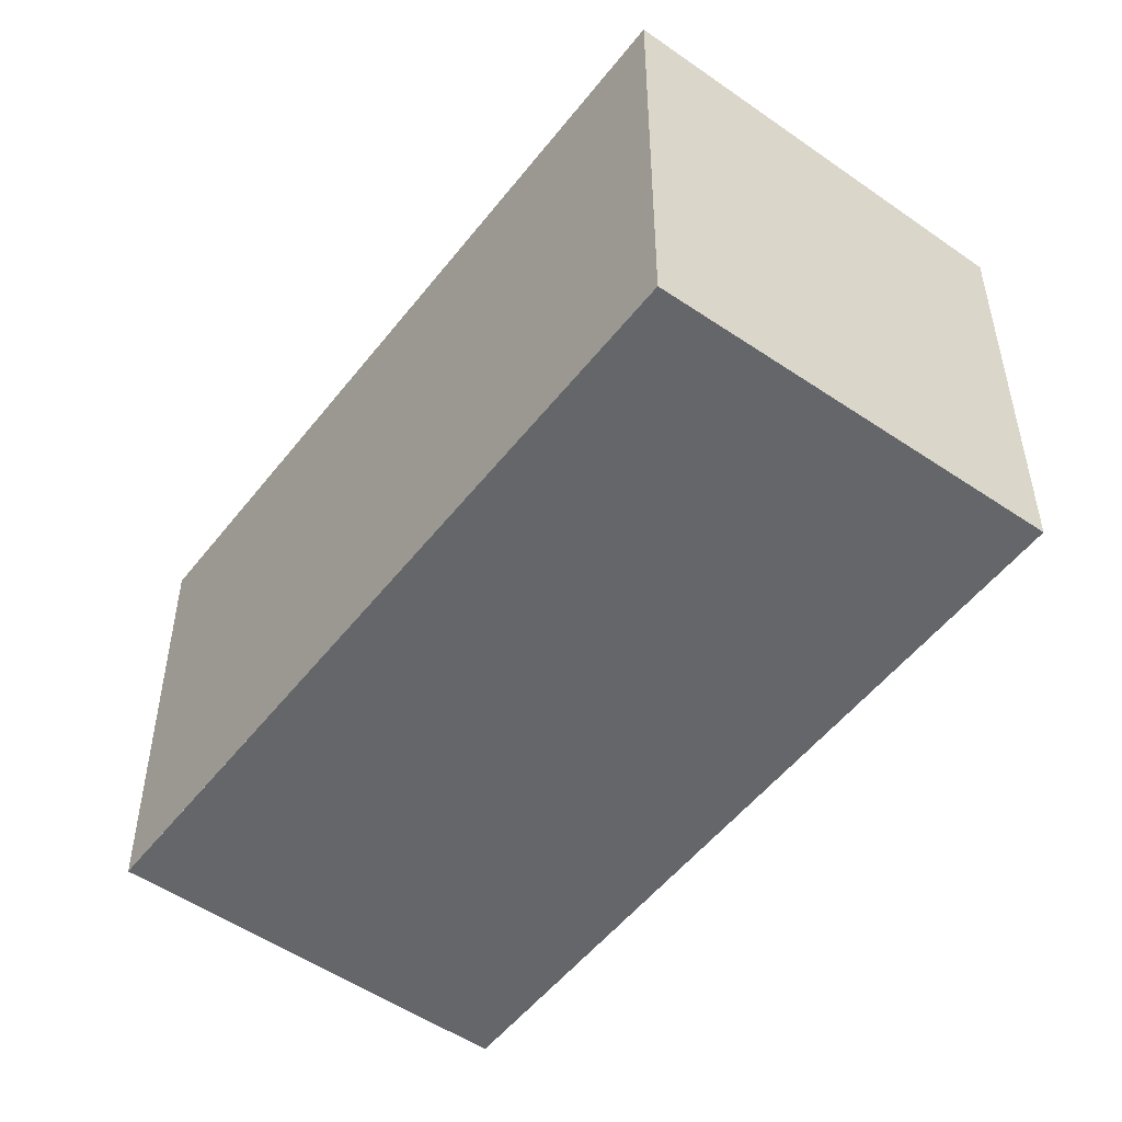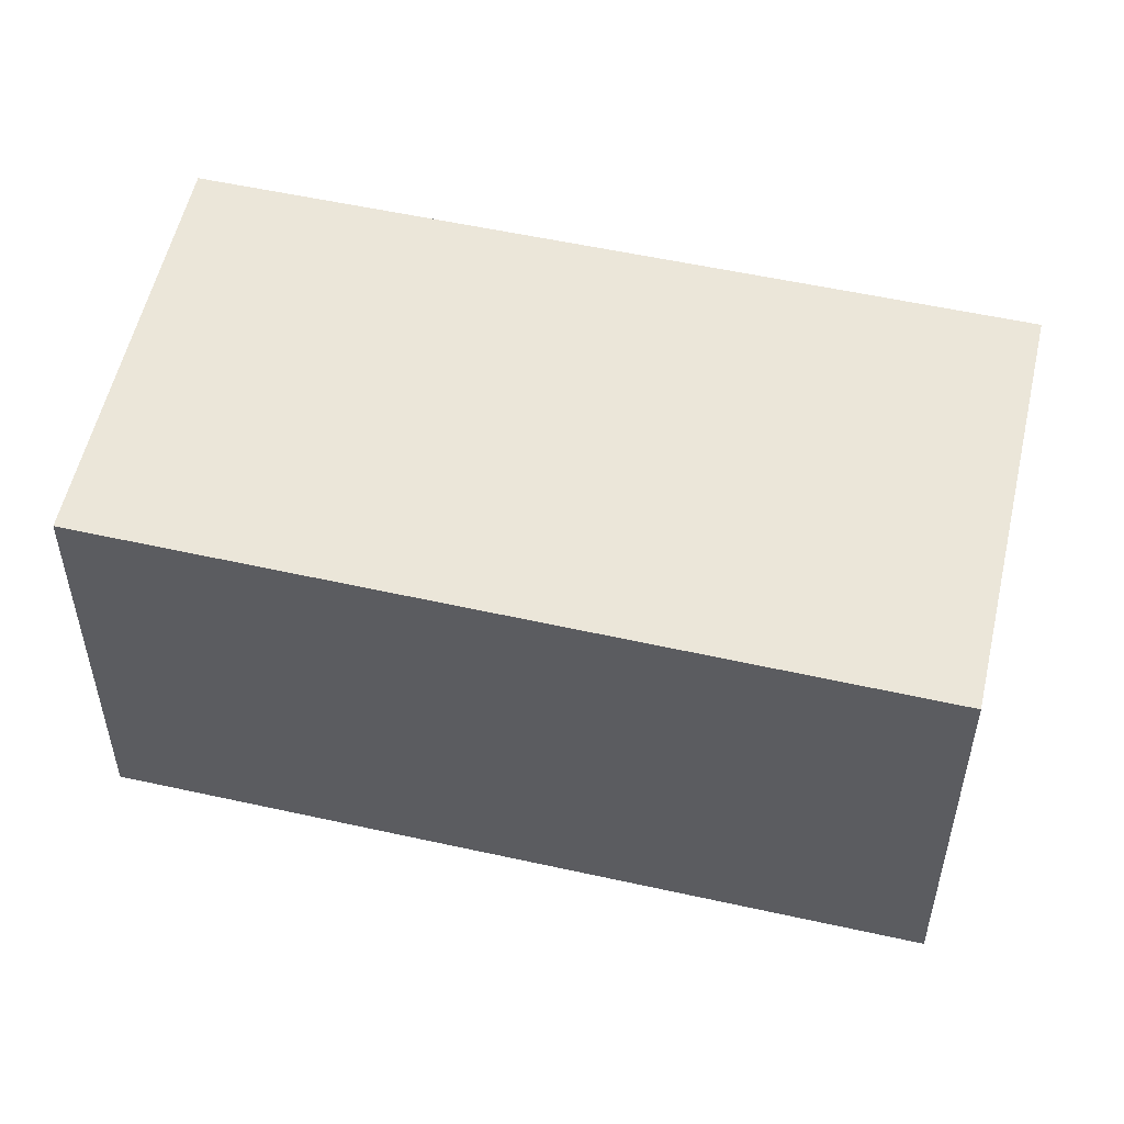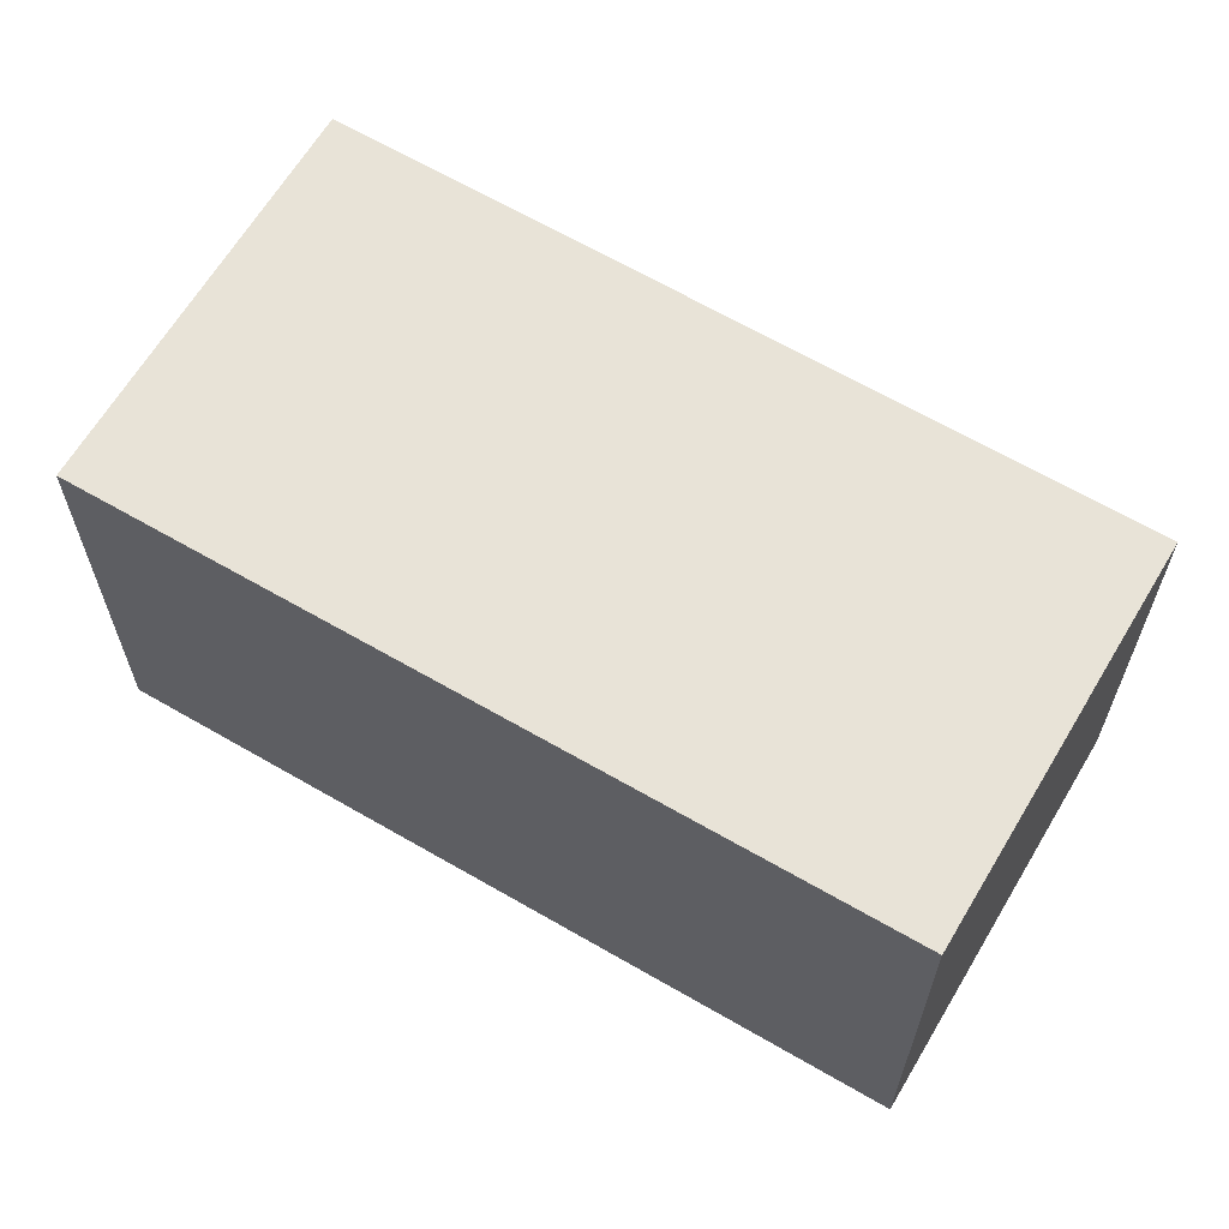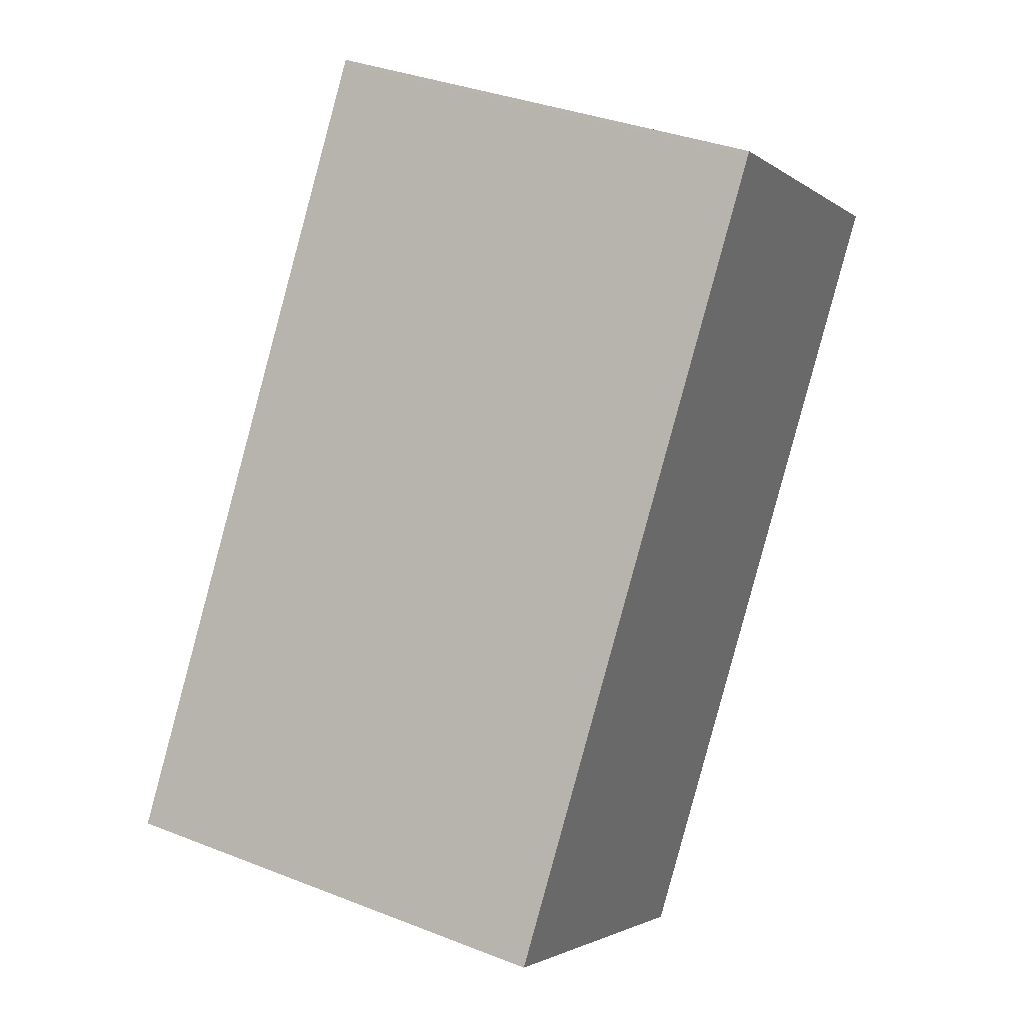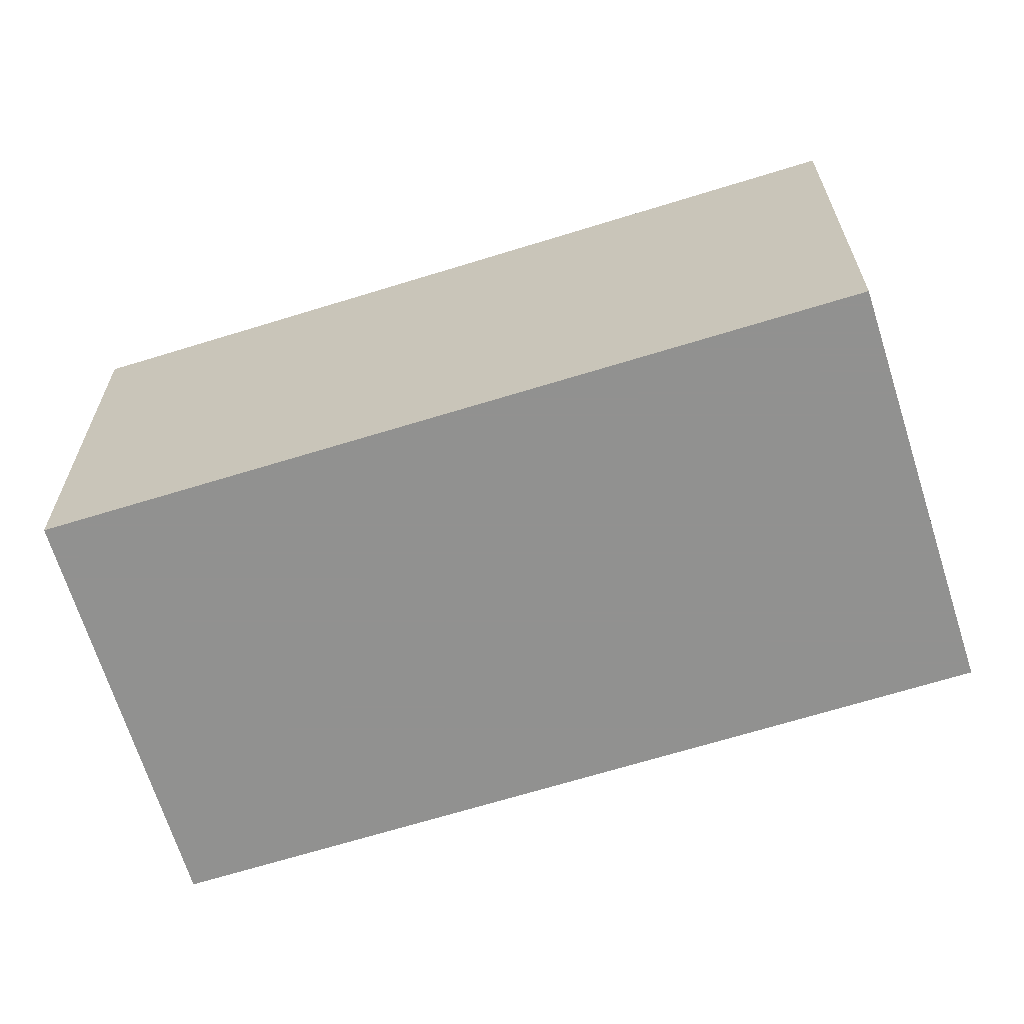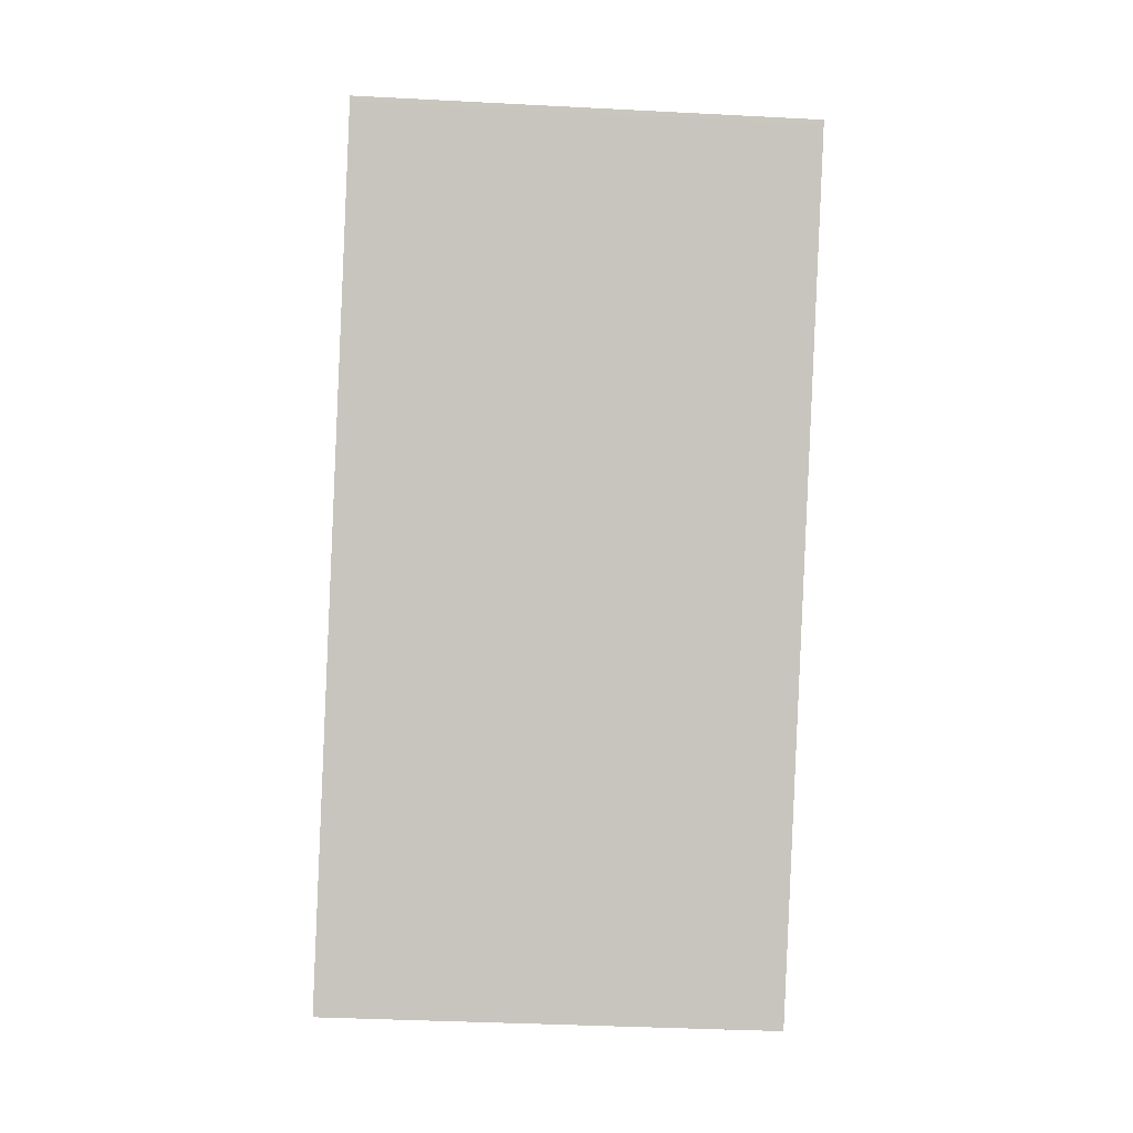
<metadata>
{"format":"obj","ext":"obj","renderer":"f3d","projection":"perspective","resolution":1024,"background":"white","views":[{"elev":-51.7,"azim":177.9,"up":"+Z"},{"elev":54.2,"azim":-42.3,"up":"+Z"},{"elev":65.1,"azim":154.9,"up":"+Z"},{"elev":35.6,"azim":117.4,"up":"+Y"},{"elev":-66.0,"azim":141.9,"up":"+Z"},{"elev":-34.4,"azim":-94.1,"up":"+Y"}]}
</metadata>
<code>
v -1116 -648 2.194
v -1114 -651.3 2.178
v -1116 -652.5 2.084
v -1118 -649.2 2.101
v -1118 -649.2 2.101
v -1116 -648.1 2.194
v -1116 -648 2.192
v -1116 -648.1 2.192
v -1114 -651.4 2.176
v -1114 -651.2 2.178
v -1114 -651.3 2.177
v -1116 -652.4 2.085
v -1116 -652.5 2.086
v -1116 -652.4 2.086
v -1118 -649.2 2.103
v -1118 -649.2 2.103
v -1116 -648.1 2.194
v -1116 -648 2.194
v -1116 -648 0
v -1116 -648.1 0
v -1114 -651.4 2.176
v -1114 -651.3 2.178
v -1114 -651.3 0
v -1114 -651.4 0
v -1116 -652.4 2.085
v -1116 -652.5 2.084
v -1116 -652.5 0
v -1116 -652.4 0
v -1118 -649.2 2.103
v -1118 -649.2 2.101
v -1118 -649.2 0
v -1118 -649.2 0
v -1118 -649.2 2.101
v -1118 -649.2 2.101
v -1118 -649.2 0
v -1118 -649.2 0
v -1114 -651.2 2.178
v -1116 -648.1 2.194
v -1116 -648.1 0
v -1114 -651.2 4.441e-16
v -1116 -648 2.194
v -1116 -648 2.192
v -1116 -648 0
v -1116 -648 0
v -1116 -652.5 2.086
v -1114 -651.4 2.176
v -1114 -651.4 0
v -1116 -652.5 0
v -1114 -651.3 2.178
v -1114 -651.2 2.178
v -1114 -651.2 4.441e-16
v -1114 -651.3 0
v -1118 -649.2 2.101
v -1116 -652.4 2.085
v -1116 -652.4 0
v -1118 -649.2 0
v -1116 -652.5 2.084
v -1116 -652.5 2.086
v -1116 -652.5 0
v -1116 -652.5 0
v -1116 -648 2.192
v -1118 -649.2 2.103
v -1118 -649.2 0
v -1116 -648 0
v -1116 -648 0
v -1114 -651.3 0
v -1116 -652.5 0
v -1118 -649.2 0
f 15 8 11 14
f 16 7 8 15
f 7 1 6 8
f 11 8 6 10
f 10 2 9 11
f 14 11 9 13
f 13 3 12 14
f 14 12 5 15
f 15 5 4 16
f 18 19 20 17
f 22 23 24 21
f 26 27 28 25
f 30 31 32 29
f 34 35 36 33
f 38 39 40 37
f 42 43 44 41
f 46 47 48 45
f 50 51 52 49
f 54 55 56 53
f 58 59 60 57
f 62 63 64 61
f 66 67 68 65

</code>
